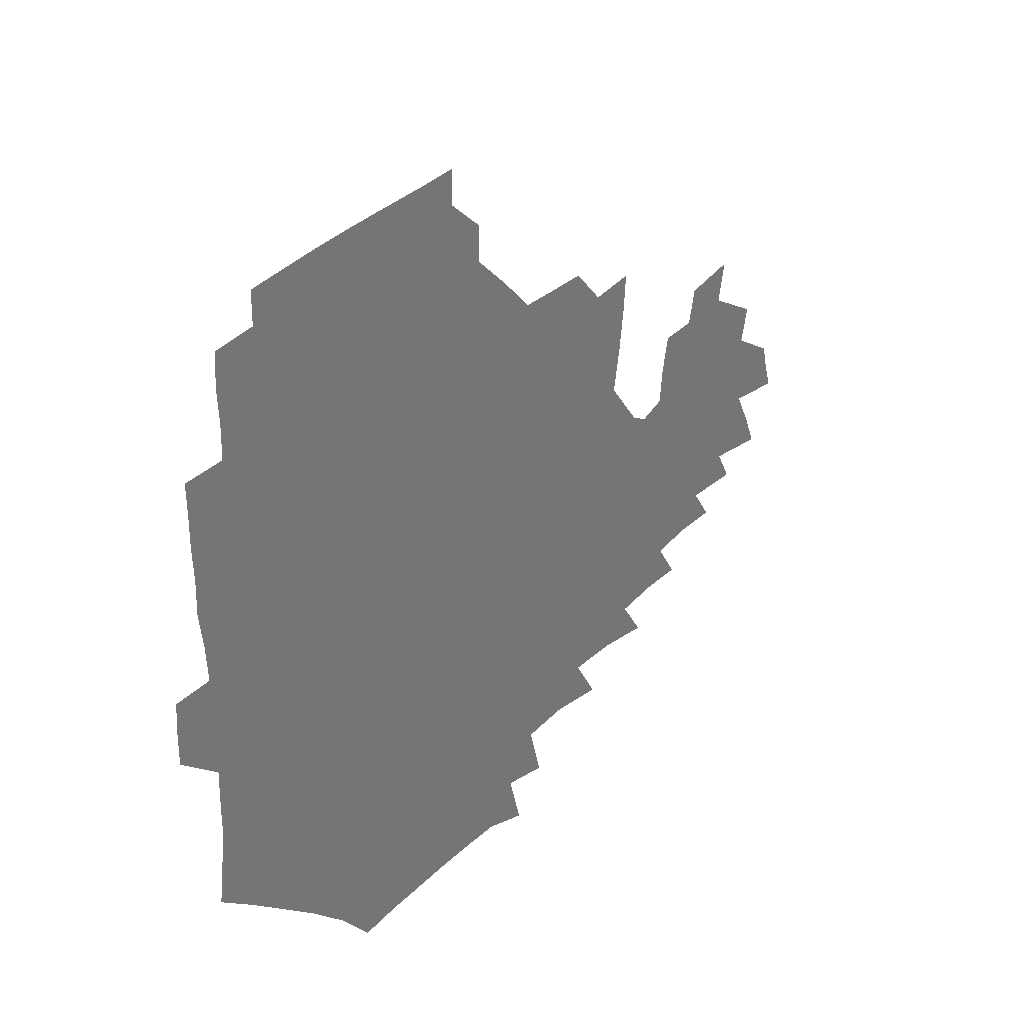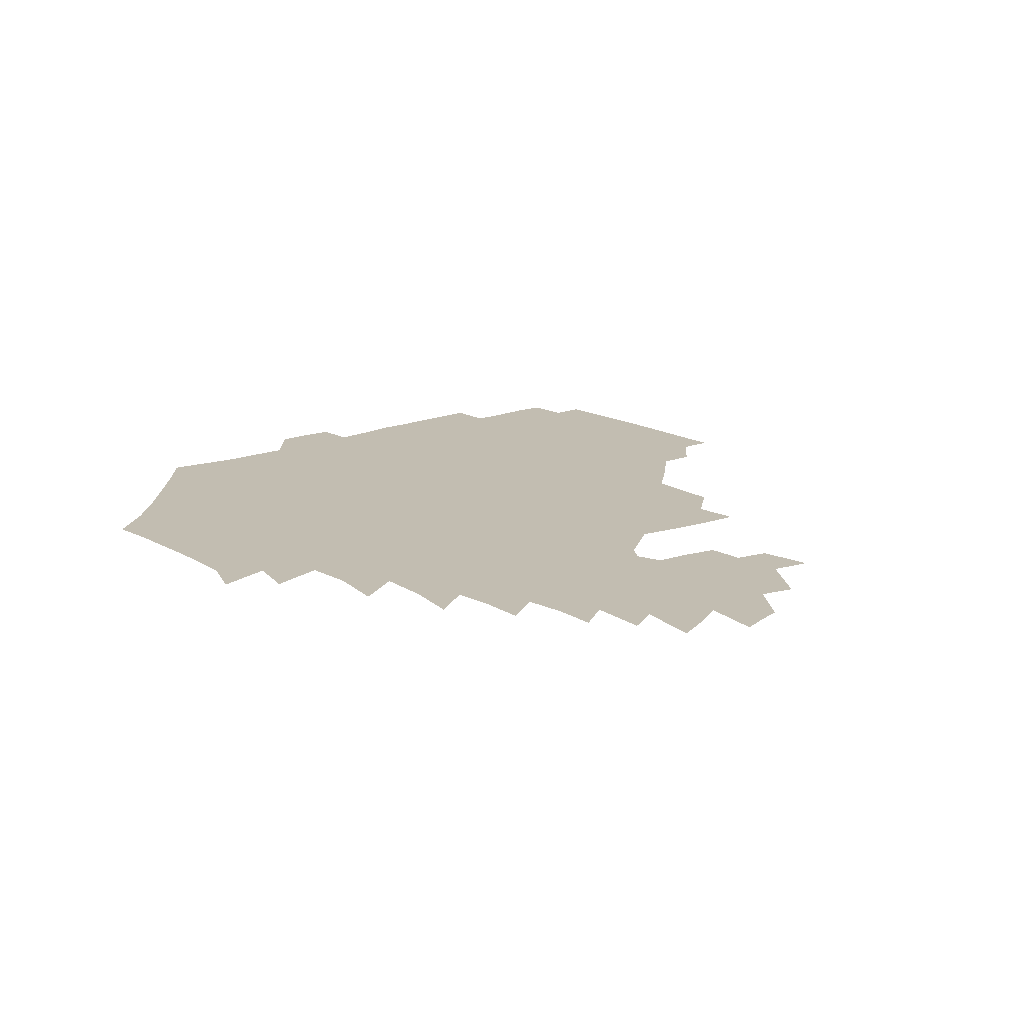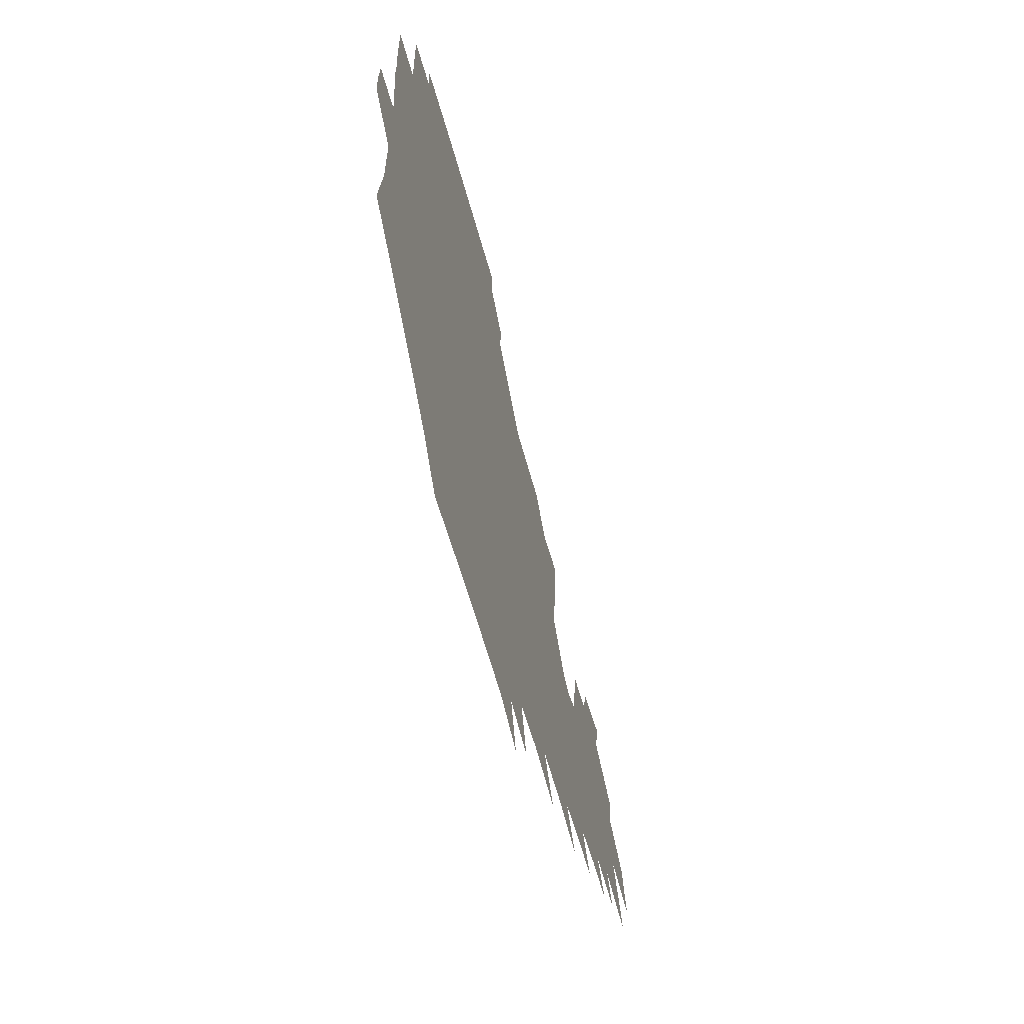
<metadata>
{"format":"obj","ext":"obj","renderer":"f3d","projection":"perspective","resolution":1024,"background":"white","views":[{"elev":34.1,"azim":-50.9,"up":"+Y"},{"elev":17.0,"azim":50.8,"up":"+Z"},{"elev":-61.9,"azim":-74.7,"up":"+Y"}]}
</metadata>
<code>
v 190.4 256 0
v 190.5 270 0
v 191.3 283.5 0
v 204.1 177.6 0
v 205.8 192.1 0
v 208.1 208 0
v 208.2 224.1 0
v 208.5 240.3 0
v 208.1 255.3 0
v 208.5 269.9 0
v 208.2 284 0
v 207.3 299.2 0
v 205.3 314.8 0
v 205.7 329.8 0
v 205.1 344.6 0
v 205.2 358.5 0
v 205 371.4 0
v 219.7 164.8 0
v 221.3 179.3 0
v 224 194.9 0
v 225.5 210.2 0
v 228.1 226.1 0
v 228.8 240.9 0
v 226.6 255.7 0
v 226.6 270.4 0
v 226.1 285.1 0
v 225.6 300 0
v 225.2 315 0
v 224.2 329.9 0
v 224.3 344.4 0
v 224.6 358.4 0
v 223.3 371.9 0
v 223.6 386.5 0
v 222.9 401.2 0
v 223.8 415.3 0
v 236.3 150.3 0
v 236.6 165.2 0
v 239.1 180.8 0
v 240.3 195.9 0
v 241.6 211.1 0
v 242.8 226.2 0
v 245 241.4 0
v 243 256 0
v 241.9 270.8 0
v 241.5 285.6 0
v 242.6 300.5 0
v 241.3 315.5 0
v 240.8 330.4 0
v 241.6 345.1 0
v 241.6 359.6 0
v 240.9 374.1 0
v 241.2 388.5 0
v 241.4 402.9 0
v 242.2 416.9 0
v 242.4 431 0
v 253.7 134.9 0
v 255.2 151.4 0
v 255.9 166.9 0
v 256.3 181.9 0
v 257.3 197.1 0
v 257.7 211.9 0
v 258.1 226.7 0
v 259 241.6 0
v 258.3 256.2 0
v 257.5 271 0
v 257.2 286 0
v 256.6 301 0
v 256.5 316 0
v 257.2 331 0
v 257.1 345.8 0
v 257.4 360.4 0
v 257 375.1 0
v 257 389.8 0
v 257.7 404.3 0
v 258.3 418.4 0
v 259.2 432.3 0
v 270.1 118.8 0
v 272.6 137.7 0
v 272.8 153.2 0
v 272.5 168 0
v 273.2 183.2 0
v 272.8 197.7 0
v 273.4 212.5 0
v 273.4 227.1 0
v 273.4 241.7 0
v 272.6 256.4 0
v 271.9 271.3 0
v 271.4 286.3 0
v 271.5 301.3 0
v 271.4 316.3 0
v 272 331.3 0
v 271.8 346.2 0
v 271.4 361.1 0
v 272.2 375.9 0
v 272.1 390.6 0
v 273.4 405.3 0
v 273.4 419.5 0
v 274.9 433.5 0
v 284.8 100.6 0
v 287.3 122 0
v 288.1 139 0
v 287.9 154 0
v 288.5 169.4 0
v 288.3 183.9 0
v 288.3 198.4 0
v 288.4 212.9 0
v 288.7 227.4 0
v 287.9 241.8 0
v 287.2 256.5 0
v 286.4 271.5 0
v 286.5 286.4 0
v 286.2 301.5 0
v 286.2 316.5 0
v 286.5 331.5 0
v 286.5 346.6 0
v 286.9 361.6 0
v 286.8 376.4 0
v 287.5 391.4 0
v 287.7 405.9 0
v 288.5 420.3 0
v 289.2 434.2 0
v 301.4 102.3 0
v 302.9 123.8 0
v 303 140 0
v 302.7 154.8 0
v 302.9 169.9 0
v 303 184.6 0
v 302.5 198.6 0
v 303.3 213.4 0
v 303.7 227.6 0
v 302.7 241.9 0
v 301.7 256.6 0
v 301.1 271.5 0
v 301.1 286.4 0
v 300.8 301.6 0
v 301.1 316.7 0
v 301 331.8 0
v 301.3 346.8 0
v 301.5 361.8 0
v 301.5 376.7 0
v 302 391.7 0
v 302 406.2 0
v 303 420.7 0
v 303.6 434.8 0
v 318 102.9 0
v 317.7 123.9 0
v 317.3 140.2 0
v 317.1 155.6 0
v 317.2 170.7 0
v 317.1 185.2 0
v 317.1 199.5 0
v 317.4 213.8 0
v 317.8 227.9 0
v 317.3 241.8 0
v 316.5 256.3 0
v 315.8 271.5 0
v 315.5 286.7 0
v 315.4 301.8 0
v 315.5 316.8 0
v 315.7 331.9 0
v 315.8 346.9 0
v 316.1 361.9 0
v 316.2 376.9 0
v 316.6 392 0
v 317 406.7 0
v 317.5 421 0
v 318.1 435.1 0
v 334.8 103.6 0
v 332.8 123.7 0
v 331.9 140 0
v 331.3 155.9 0
v 331 171.3 0
v 330.9 185.5 0
v 330.9 199.8 0
v 331 213.9 0
v 331.3 228.1 0
v 331.1 241.9 0
v 330.9 256.1 0
v 330.2 271.4 0
v 329.9 287.2 0
v 329.9 301.9 0
v 330.2 316.8 0
v 330.4 331.9 0
v 330.6 347 0
v 330.9 362 0
v 331.2 377 0
v 331.4 392.1 0
v 331.8 406.8 0
v 332.2 421.4 0
v 332.6 435.5 0
v 351.5 103.8 0
v 348.3 123.5 0
v 346.5 140.4 0
v 345.6 155.7 0
v 344.9 171.4 0
v 344.6 185.8 0
v 344.6 200.1 0
v 344.6 214.4 0
v 344.7 228.3 0
v 344.8 242 0
v 344.7 256.2 0
v 344.5 271.3 0
v 344.2 286.9 0
v 344.5 301.7 0
v 344.9 316.6 0
v 345.4 331.6 0
v 345.6 346.8 0
v 346 361.8 0
v 346.5 376.9 0
v 346.8 392.1 0
v 346.7 407.2 0
v 347.3 421.8 0
v 347.8 436.2 0
v 368 103.5 0
v 364.1 122.9 0
v 361.5 140.6 0
v 360 156.2 0
v 358.7 171.9 0
v 358.6 185.8 0
v 358.2 200.3 0
v 358 214.6 0
v 358 228.8 0
v 358.2 242.3 0
v 358.4 256.2 0
v 358.6 271 0
v 358.9 286 0
v 359.2 301.1 0
v 359.7 316.1 0
v 360.3 331.4 0
v 360.8 346.4 0
v 361.4 361.5 0
v 362.1 376.7 0
v 362.5 392 0
v 362.8 407.2 0
v 387.8 96.64 0
v 381.6 120 0
v 376.9 141 0
v 374.6 156.8 0
v 373 172 0
v 371.9 187 0
v 371.8 200.7 0
v 371.2 215.3 0
v 371.2 229 0
v 371.3 242.5 0
v 371.9 256.3 0
v 372.5 270.7 0
v 373.1 285.2 0
v 373.8 300.1 0
v 374.5 315.4 0
v 375.2 330.8 0
v 376.1 345.9 0
v 376.9 361 0
v 378 376.3 0
v 402.3 115.5 0
v 396.2 138.8 0
v 389.9 157.4 0
v 387.5 172.4 0
v 386.3 186.9 0
v 385 201.6 0
v 384 216 0
v 384 229.4 0
v 384.4 242.7 0
v 385.1 256.3 0
v 386 270.3 0
v 386.9 284.5 0
v 388 299.5 0
v 389 314.7 0
v 390.1 330.1 0
v 391.2 345.1 0
v 392.7 360.1 0
v 416.7 140.3 0
v 408.5 157.2 0
v 404.7 171.6 0
v 402.4 186.2 0
v 399.7 201.3 0
v 398.2 215.6 0
v 398.8 229 0
v 398.5 242.8 0
v 398.6 256.4 0
v 399.6 270.1 0
v 400.9 284.3 0
v 402 298.8 0
v 403.7 314 0
v 404.8 329 0
v 406.3 344.2 0
v 408.9 359.6 0
v 441.5 136.7 0
v 430.3 156.3 0
v 422.3 171.6 0
v 419.9 185.4 0
v 415.8 200.6 0
v 412.1 215.8 0
v 412.3 229 0
v 412.5 242.5 0
v 413.3 256.1 0
v 414.1 269.9 0
v 414.9 283.7 0
v 416.4 298 0
v 418.8 313.2 0
v 420 328.3 0
v 422 343.6 0
v 425.2 359.6 0
v 452.5 155.9 0
v 444.6 170.4 0
v 439.4 184.3 0
v 433.9 199.5 0
v 428 215.3 0
v 426.2 229 0
v 426 242.3 0
v 427.6 255.5 0
v 428.5 269 0
v 429.4 282.6 0
v 432.4 296.6 0
v 435 312.2 0
v 436.9 328.2 0
v 438.9 343.6 0
v 476 152.2 0
v 464.9 169.4 0
v 457.4 184 0
v 452.8 197.9 0
v 446.2 213.8 0
v 442.3 228.1 0
v 441.8 241.2 0
v 443 254.2 0
v 443.7 267.4 0
v 447.1 280.1 0
v 451.7 293 0
v 454.8 312 0
v 457 329.9 0
v 458 345.7 0
v 483.2 171.4 0
v 474.4 185.7 0
v 467.9 199.4 0
v 463.7 212.8 0
v 458.5 227.3 0
v 456.6 240.1 0
v 458.8 251.7 0
v 461.8 262.8 0
v 467.1 271.8 0
v 501.7 171.4 0
v 491.4 187.6 0
v 483.8 201.2 0
v 476.7 215.1 0
v 472.7 227.6 0
v 470.2 239.5 0
v 470.2 250.1 0
v 471.8 259.6 0
v 474.8 267.4 0
v 509.1 190 0
v 501.5 202.6 0
v 495.6 215.3 0
v 490.2 227.4 0
v 487.4 239 0
v 485.4 249.8 0
v 485 260.1 0
v 486 271.3 0
v 487.3 285.9 0
v 490.3 301.2 0
v 527.9 189.9 0
v 518.5 204.4 0
v 515.3 216.1 0
v 509.3 228.3 0
v 506.2 240.1 0
v 504.9 252.2 0
v 504.5 264.3 0
v 503.5 276.3 0
v 504.1 288.7 0
v 506.1 302.1 0
v 509.2 316.8 0
v 543.7 203.4 0
v 536.4 217.2 0
v 532 229.1 0
v 528.1 241.3 0
v 526.4 253 0
v 525.3 265.2 0
v 524.9 277.8 0
v 527.3 290.6 0
v 528.5 303.6 0
v 531.6 320.6 0
v 563.5 213.3 0
v 557.8 226.9 0
v 550.2 242.2 0
v 548.7 252.6 0
v 547.9 263.3 0
v 549.1 273.9 0
v 552.5 288.7 0
v 575 238.9 0
v 571.6 249.7 0
v 568.9 260.6 0
f 8 9 1
f 1 9 2
f 9 10 2
f 2 10 3
f 10 11 3
f 18 19 4
f 4 19 5
f 19 20 5
f 5 20 6
f 20 21 6
f 6 21 7
f 21 22 7
f 7 22 8
f 22 23 8
f 8 23 9
f 23 24 9
f 9 24 10
f 24 25 10
f 10 25 11
f 25 26 11
f 11 26 12
f 26 27 12
f 12 27 13
f 27 28 13
f 13 28 14
f 28 29 14
f 14 29 15
f 29 30 15
f 15 30 16
f 30 31 16
f 16 31 17
f 31 32 17
f 36 37 18
f 18 37 19
f 37 38 19
f 19 38 20
f 38 39 20
f 20 39 21
f 39 40 21
f 21 40 22
f 40 41 22
f 22 41 23
f 41 42 23
f 23 42 24
f 42 43 24
f 24 43 25
f 43 44 25
f 25 44 26
f 44 45 26
f 26 45 27
f 45 46 27
f 27 46 28
f 46 47 28
f 28 47 29
f 47 48 29
f 29 48 30
f 48 49 30
f 30 49 31
f 49 50 31
f 31 50 32
f 50 51 32
f 32 51 33
f 51 52 33
f 33 52 34
f 52 53 34
f 34 53 35
f 53 54 35
f 56 57 36
f 36 57 37
f 57 58 37
f 37 58 38
f 58 59 38
f 38 59 39
f 59 60 39
f 39 60 40
f 60 61 40
f 40 61 41
f 61 62 41
f 41 62 42
f 62 63 42
f 42 63 43
f 63 64 43
f 43 64 44
f 64 65 44
f 44 65 45
f 65 66 45
f 45 66 46
f 66 67 46
f 46 67 47
f 67 68 47
f 47 68 48
f 68 69 48
f 48 69 49
f 69 70 49
f 49 70 50
f 70 71 50
f 50 71 51
f 71 72 51
f 51 72 52
f 72 73 52
f 52 73 53
f 73 74 53
f 53 74 54
f 74 75 54
f 54 75 55
f 75 76 55
f 77 78 56
f 56 78 57
f 78 79 57
f 57 79 58
f 79 80 58
f 58 80 59
f 80 81 59
f 59 81 60
f 81 82 60
f 60 82 61
f 82 83 61
f 61 83 62
f 83 84 62
f 62 84 63
f 84 85 63
f 63 85 64
f 85 86 64
f 64 86 65
f 86 87 65
f 65 87 66
f 87 88 66
f 66 88 67
f 88 89 67
f 67 89 68
f 89 90 68
f 68 90 69
f 90 91 69
f 69 91 70
f 91 92 70
f 70 92 71
f 92 93 71
f 71 93 72
f 93 94 72
f 72 94 73
f 94 95 73
f 73 95 74
f 95 96 74
f 74 96 75
f 96 97 75
f 75 97 76
f 97 98 76
f 99 100 77
f 77 100 78
f 100 101 78
f 78 101 79
f 101 102 79
f 79 102 80
f 102 103 80
f 80 103 81
f 103 104 81
f 81 104 82
f 104 105 82
f 82 105 83
f 105 106 83
f 83 106 84
f 106 107 84
f 84 107 85
f 107 108 85
f 85 108 86
f 108 109 86
f 86 109 87
f 109 110 87
f 87 110 88
f 110 111 88
f 88 111 89
f 111 112 89
f 89 112 90
f 112 113 90
f 90 113 91
f 113 114 91
f 91 114 92
f 114 115 92
f 92 115 93
f 115 116 93
f 93 116 94
f 116 117 94
f 94 117 95
f 117 118 95
f 95 118 96
f 118 119 96
f 96 119 97
f 119 120 97
f 97 120 98
f 120 121 98
f 99 122 100
f 122 123 100
f 100 123 101
f 123 124 101
f 101 124 102
f 124 125 102
f 102 125 103
f 125 126 103
f 103 126 104
f 126 127 104
f 104 127 105
f 127 128 105
f 105 128 106
f 128 129 106
f 106 129 107
f 129 130 107
f 107 130 108
f 130 131 108
f 108 131 109
f 131 132 109
f 109 132 110
f 132 133 110
f 110 133 111
f 133 134 111
f 111 134 112
f 134 135 112
f 112 135 113
f 135 136 113
f 113 136 114
f 136 137 114
f 114 137 115
f 137 138 115
f 115 138 116
f 138 139 116
f 116 139 117
f 139 140 117
f 117 140 118
f 140 141 118
f 118 141 119
f 141 142 119
f 119 142 120
f 142 143 120
f 120 143 121
f 143 144 121
f 122 145 123
f 145 146 123
f 123 146 124
f 146 147 124
f 124 147 125
f 147 148 125
f 125 148 126
f 148 149 126
f 126 149 127
f 149 150 127
f 127 150 128
f 150 151 128
f 128 151 129
f 151 152 129
f 129 152 130
f 152 153 130
f 130 153 131
f 153 154 131
f 131 154 132
f 154 155 132
f 132 155 133
f 155 156 133
f 133 156 134
f 156 157 134
f 134 157 135
f 157 158 135
f 135 158 136
f 158 159 136
f 136 159 137
f 159 160 137
f 137 160 138
f 160 161 138
f 138 161 139
f 161 162 139
f 139 162 140
f 162 163 140
f 140 163 141
f 163 164 141
f 141 164 142
f 164 165 142
f 142 165 143
f 165 166 143
f 143 166 144
f 166 167 144
f 145 168 146
f 168 169 146
f 146 169 147
f 169 170 147
f 147 170 148
f 170 171 148
f 148 171 149
f 171 172 149
f 149 172 150
f 172 173 150
f 150 173 151
f 173 174 151
f 151 174 152
f 174 175 152
f 152 175 153
f 175 176 153
f 153 176 154
f 176 177 154
f 154 177 155
f 177 178 155
f 155 178 156
f 178 179 156
f 156 179 157
f 179 180 157
f 157 180 158
f 180 181 158
f 158 181 159
f 181 182 159
f 159 182 160
f 182 183 160
f 160 183 161
f 183 184 161
f 161 184 162
f 184 185 162
f 162 185 163
f 185 186 163
f 163 186 164
f 186 187 164
f 164 187 165
f 187 188 165
f 165 188 166
f 188 189 166
f 166 189 167
f 189 190 167
f 168 191 169
f 191 192 169
f 169 192 170
f 192 193 170
f 170 193 171
f 193 194 171
f 171 194 172
f 194 195 172
f 172 195 173
f 195 196 173
f 173 196 174
f 196 197 174
f 174 197 175
f 197 198 175
f 175 198 176
f 198 199 176
f 176 199 177
f 199 200 177
f 177 200 178
f 200 201 178
f 178 201 179
f 201 202 179
f 179 202 180
f 202 203 180
f 180 203 181
f 203 204 181
f 181 204 182
f 204 205 182
f 182 205 183
f 205 206 183
f 183 206 184
f 206 207 184
f 184 207 185
f 207 208 185
f 185 208 186
f 208 209 186
f 186 209 187
f 209 210 187
f 187 210 188
f 210 211 188
f 188 211 189
f 211 212 189
f 189 212 190
f 212 213 190
f 191 214 192
f 214 215 192
f 192 215 193
f 215 216 193
f 193 216 194
f 216 217 194
f 194 217 195
f 217 218 195
f 195 218 196
f 218 219 196
f 196 219 197
f 219 220 197
f 197 220 198
f 220 221 198
f 198 221 199
f 221 222 199
f 199 222 200
f 222 223 200
f 200 223 201
f 223 224 201
f 201 224 202
f 224 225 202
f 202 225 203
f 225 226 203
f 203 226 204
f 226 227 204
f 204 227 205
f 227 228 205
f 205 228 206
f 228 229 206
f 206 229 207
f 229 230 207
f 207 230 208
f 230 231 208
f 208 231 209
f 231 232 209
f 209 232 210
f 232 233 210
f 210 233 211
f 233 234 211
f 211 234 212
f 214 235 215
f 235 236 215
f 215 236 216
f 236 237 216
f 216 237 217
f 237 238 217
f 217 238 218
f 238 239 218
f 218 239 219
f 239 240 219
f 219 240 220
f 240 241 220
f 220 241 221
f 241 242 221
f 221 242 222
f 242 243 222
f 222 243 223
f 243 244 223
f 223 244 224
f 244 245 224
f 224 245 225
f 245 246 225
f 225 246 226
f 246 247 226
f 226 247 227
f 247 248 227
f 227 248 228
f 248 249 228
f 228 249 229
f 249 250 229
f 229 250 230
f 250 251 230
f 230 251 231
f 251 252 231
f 231 252 232
f 252 253 232
f 232 253 233
f 236 254 237
f 254 255 237
f 237 255 238
f 255 256 238
f 238 256 239
f 256 257 239
f 239 257 240
f 257 258 240
f 240 258 241
f 258 259 241
f 241 259 242
f 259 260 242
f 242 260 243
f 260 261 243
f 243 261 244
f 261 262 244
f 244 262 245
f 262 263 245
f 245 263 246
f 263 264 246
f 246 264 247
f 264 265 247
f 247 265 248
f 265 266 248
f 248 266 249
f 266 267 249
f 249 267 250
f 267 268 250
f 250 268 251
f 268 269 251
f 251 269 252
f 269 270 252
f 252 270 253
f 255 271 256
f 271 272 256
f 256 272 257
f 272 273 257
f 257 273 258
f 273 274 258
f 258 274 259
f 274 275 259
f 259 275 260
f 275 276 260
f 260 276 261
f 276 277 261
f 261 277 262
f 277 278 262
f 262 278 263
f 278 279 263
f 263 279 264
f 279 280 264
f 264 280 265
f 280 281 265
f 265 281 266
f 281 282 266
f 266 282 267
f 282 283 267
f 267 283 268
f 283 284 268
f 268 284 269
f 284 285 269
f 269 285 270
f 285 286 270
f 271 287 272
f 287 288 272
f 272 288 273
f 288 289 273
f 273 289 274
f 289 290 274
f 274 290 275
f 290 291 275
f 275 291 276
f 291 292 276
f 276 292 277
f 292 293 277
f 277 293 278
f 293 294 278
f 278 294 279
f 294 295 279
f 279 295 280
f 295 296 280
f 280 296 281
f 296 297 281
f 281 297 282
f 297 298 282
f 282 298 283
f 298 299 283
f 283 299 284
f 299 300 284
f 284 300 285
f 300 301 285
f 285 301 286
f 301 302 286
f 288 303 289
f 303 304 289
f 289 304 290
f 304 305 290
f 290 305 291
f 305 306 291
f 291 306 292
f 306 307 292
f 292 307 293
f 307 308 293
f 293 308 294
f 308 309 294
f 294 309 295
f 309 310 295
f 295 310 296
f 310 311 296
f 296 311 297
f 311 312 297
f 297 312 298
f 312 313 298
f 298 313 299
f 313 314 299
f 299 314 300
f 314 315 300
f 300 315 301
f 315 316 301
f 301 316 302
f 303 317 304
f 317 318 304
f 304 318 305
f 318 319 305
f 305 319 306
f 319 320 306
f 306 320 307
f 320 321 307
f 307 321 308
f 321 322 308
f 308 322 309
f 322 323 309
f 309 323 310
f 323 324 310
f 310 324 311
f 324 325 311
f 311 325 312
f 325 326 312
f 312 326 313
f 326 327 313
f 313 327 314
f 327 328 314
f 314 328 315
f 328 329 315
f 315 329 316
f 329 330 316
f 318 331 319
f 331 332 319
f 319 332 320
f 332 333 320
f 320 333 321
f 333 334 321
f 321 334 322
f 334 335 322
f 322 335 323
f 335 336 323
f 323 336 324
f 336 337 324
f 324 337 325
f 337 338 325
f 325 338 326
f 338 339 326
f 326 339 327
f 331 340 332
f 340 341 332
f 332 341 333
f 341 342 333
f 333 342 334
f 342 343 334
f 334 343 335
f 343 344 335
f 335 344 336
f 344 345 336
f 336 345 337
f 345 346 337
f 337 346 338
f 346 347 338
f 338 347 339
f 347 348 339
f 341 349 342
f 349 350 342
f 342 350 343
f 350 351 343
f 343 351 344
f 351 352 344
f 344 352 345
f 352 353 345
f 345 353 346
f 353 354 346
f 346 354 347
f 354 355 347
f 347 355 348
f 355 356 348
f 349 359 350
f 359 360 350
f 350 360 351
f 360 361 351
f 351 361 352
f 361 362 352
f 352 362 353
f 362 363 353
f 353 363 354
f 363 364 354
f 354 364 355
f 364 365 355
f 355 365 356
f 365 366 356
f 356 366 357
f 366 367 357
f 357 367 358
f 367 368 358
f 360 370 361
f 370 371 361
f 361 371 362
f 371 372 362
f 362 372 363
f 372 373 363
f 363 373 364
f 373 374 364
f 364 374 365
f 374 375 365
f 365 375 366
f 375 376 366
f 366 376 367
f 376 377 367
f 367 377 368
f 377 378 368
f 368 378 369
f 378 379 369
f 371 380 372
f 380 381 372
f 372 381 373
f 381 382 373
f 373 382 374
f 382 383 374
f 374 383 375
f 383 384 375
f 375 384 376
f 384 385 376
f 376 385 377
f 385 386 377
f 377 386 378
f 382 387 383
f 387 388 383
f 383 388 384
f 388 389 384
f 384 389 385

</code>
